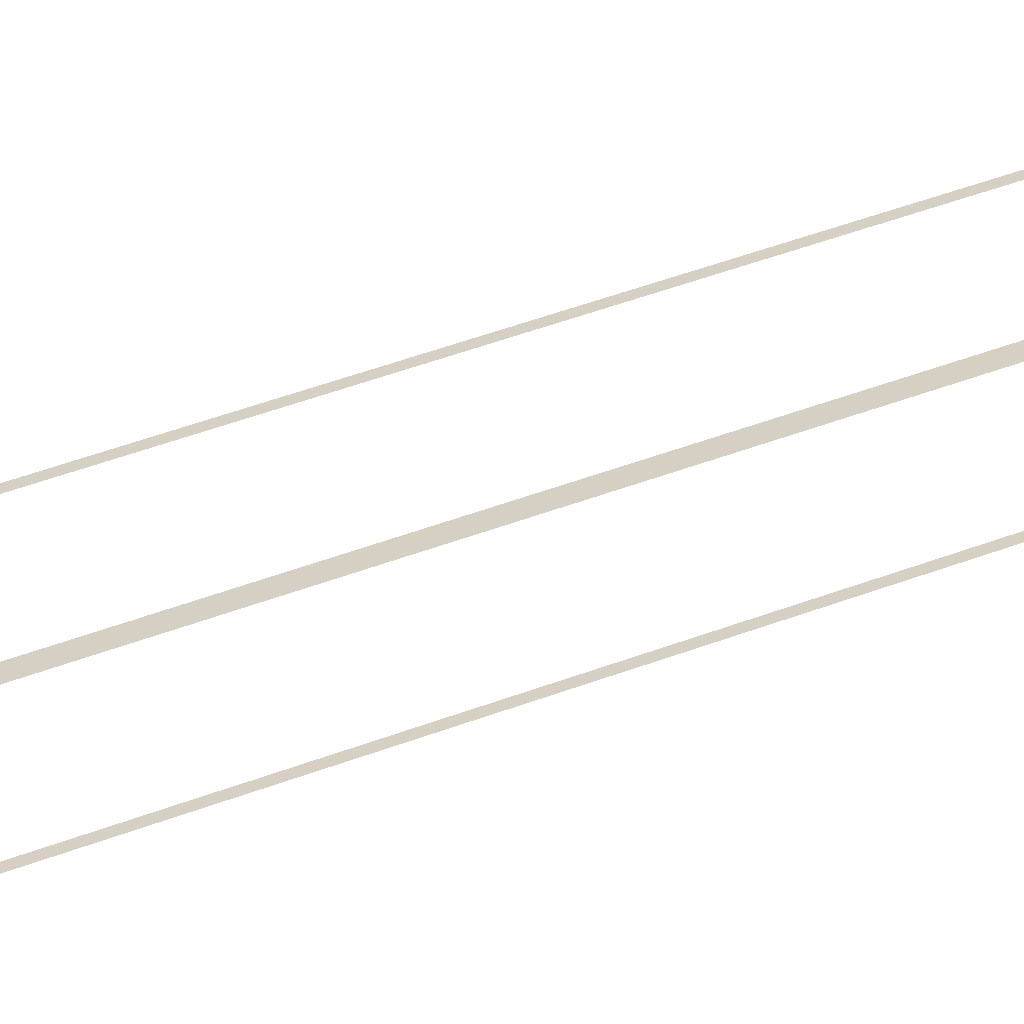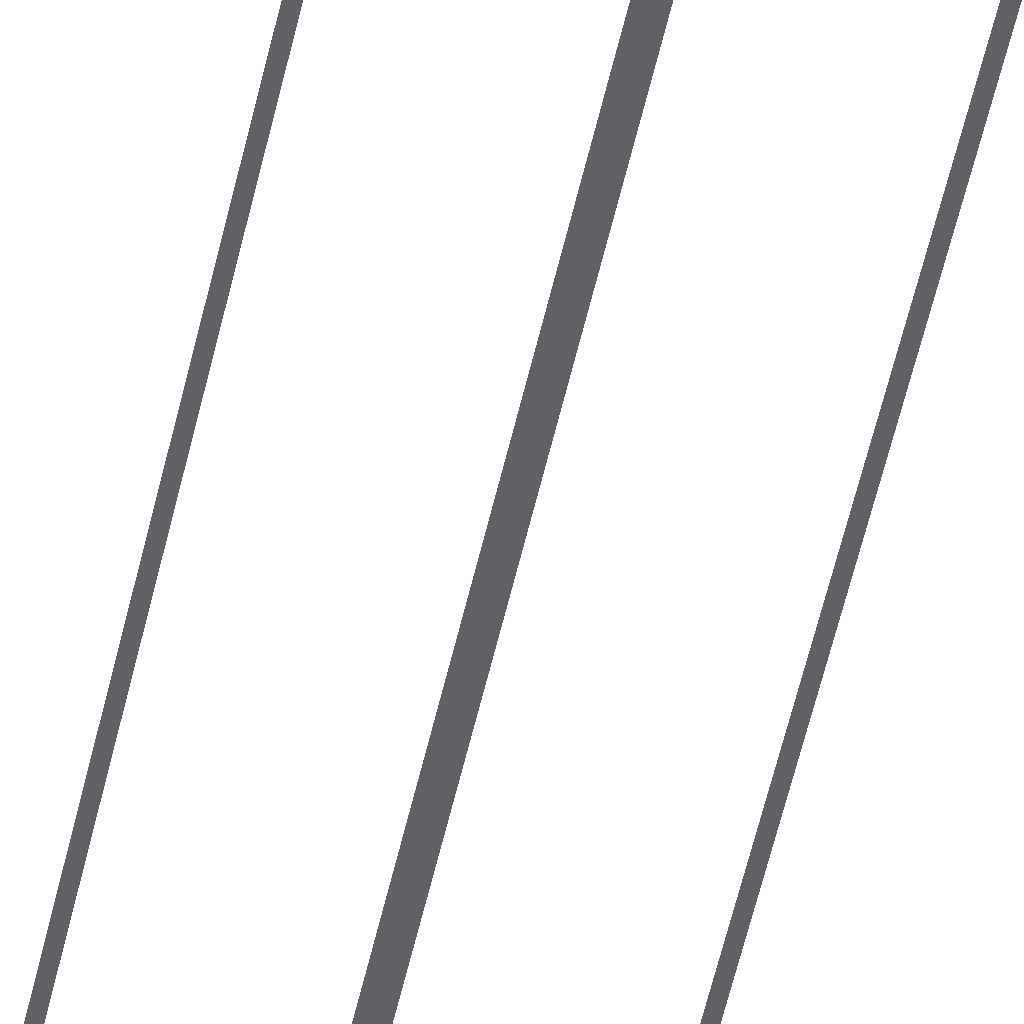
<metadata>
{"format":"obj","ext":"obj","renderer":"f3d","projection":"perspective","resolution":1024,"background":"white","views":[{"elev":26.2,"azim":-125.5,"up":"+Y"},{"elev":-49.9,"azim":168.2,"up":"+Y"}]}
</metadata>
<code>
v  -0.18 -0.295 32
v  0.18 -0.295 32
v  0.18 -0.295 16
v  -0.18 -0.295 16
v  0.18 -0.295 -0
v  -0.18 -0.295 -0
v  0.18 -0.295 -16
v  -0.18 -0.295 -16
v  0.18 -0.295 -32
v  -0.18 -0.295 -32
v  2.899 -0.295 32
v  3.079 -0.295 32
v  3.079 -0.295 16
v  2.899 -0.295 16
v  3.079 -0.295 -0
v  2.899 -0.295 -0
v  3.079 -0.295 -16
v  2.899 -0.295 -16
v  3.079 -0.295 -32
v  2.899 -0.295 -32
v  -3.079 -0.295 32
v  -2.899 -0.295 32
v  -2.899 -0.295 16
v  -3.079 -0.295 16
v  -2.899 -0.295 -0
v  -3.079 -0.295 -0
v  -2.899 -0.295 -16
v  -3.079 -0.295 -16
v  -2.899 -0.295 -32
v  -3.079 -0.295 -32
g Plane005
f 1 2 3 4
f 4 3 5 6
f 6 5 7 8
f 8 7 9 10
f 11 12 13 14
f 14 13 15 16
f 16 15 17 18
f 18 17 19 20
f 21 22 23 24
f 24 23 25 26
f 26 25 27 28
f 28 27 29 30

</code>
